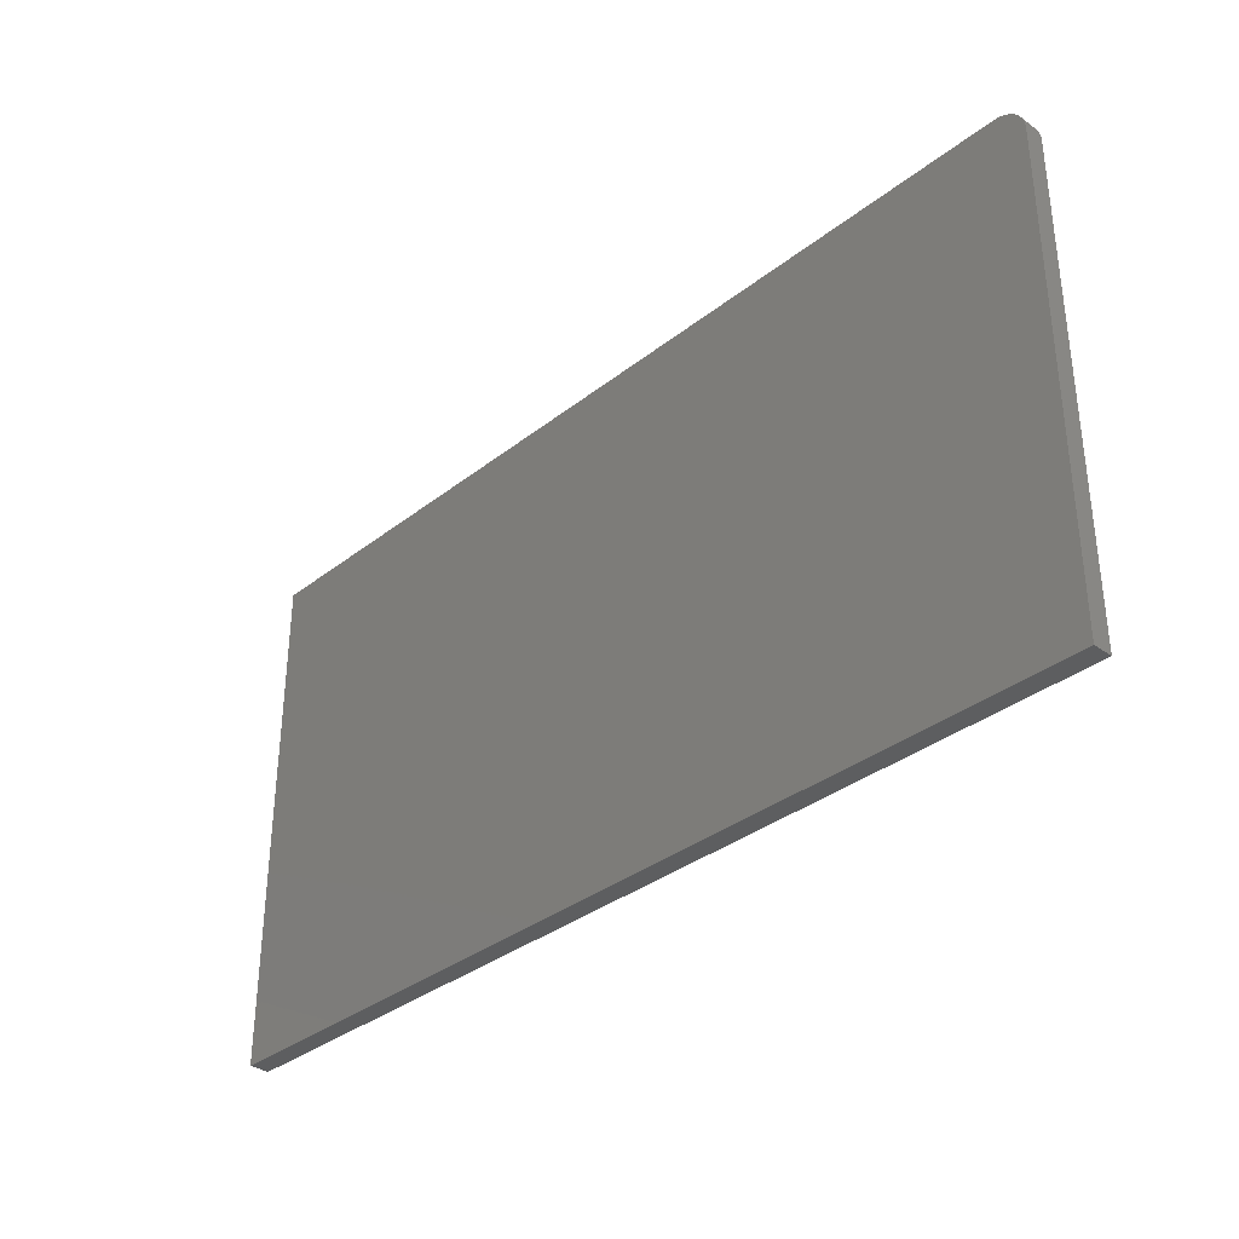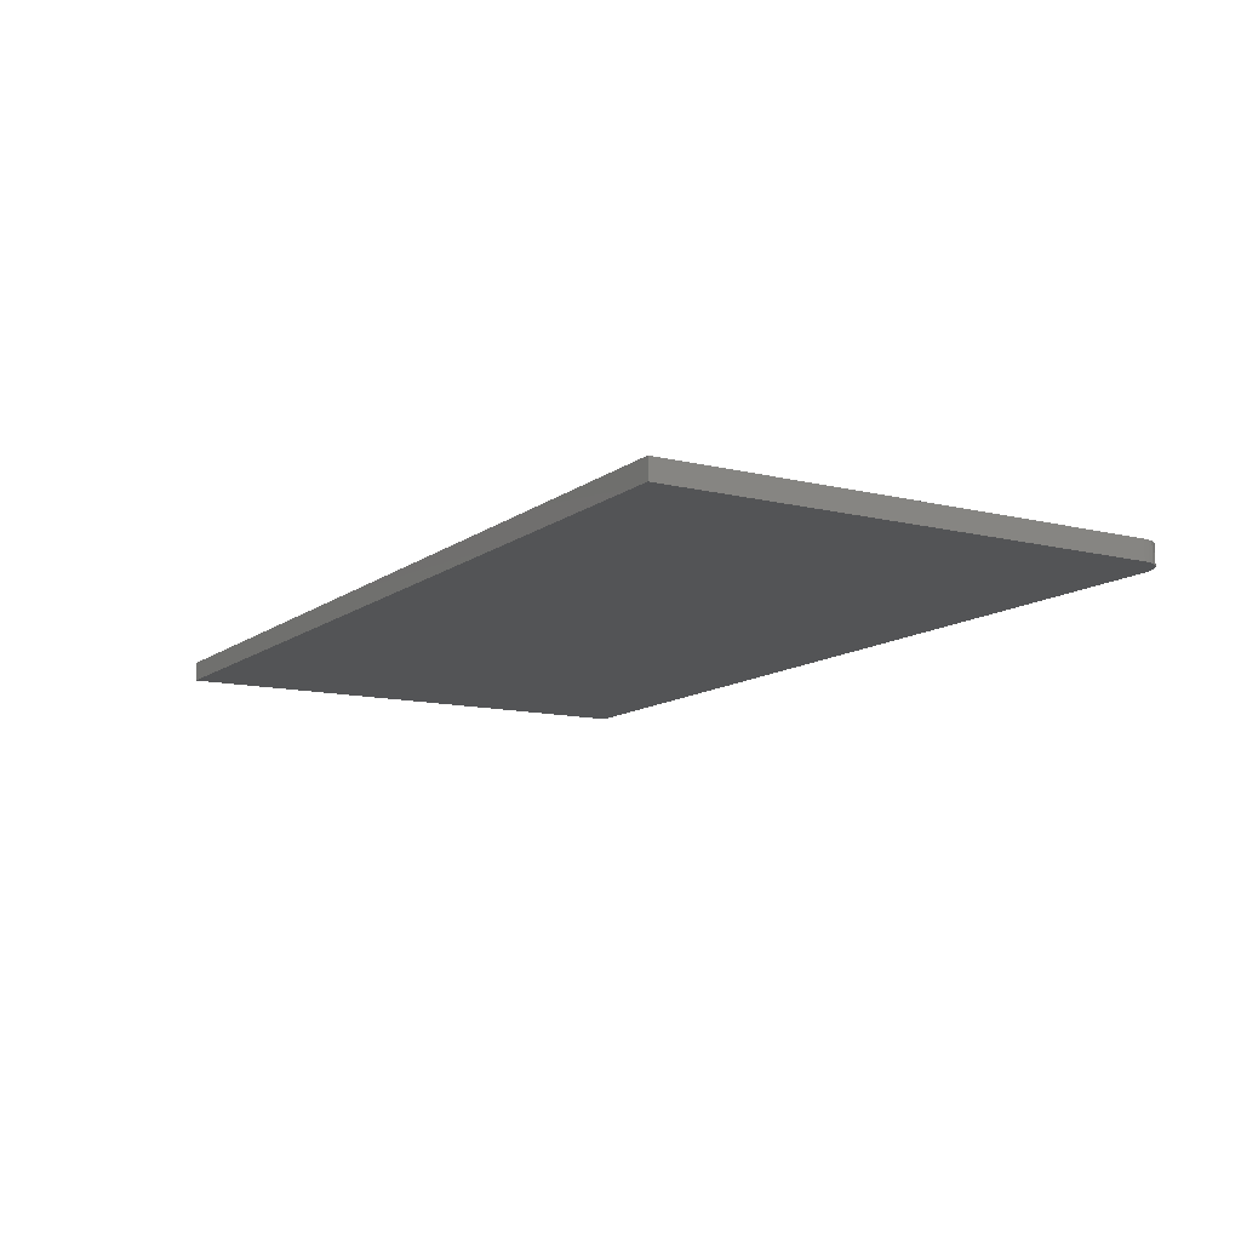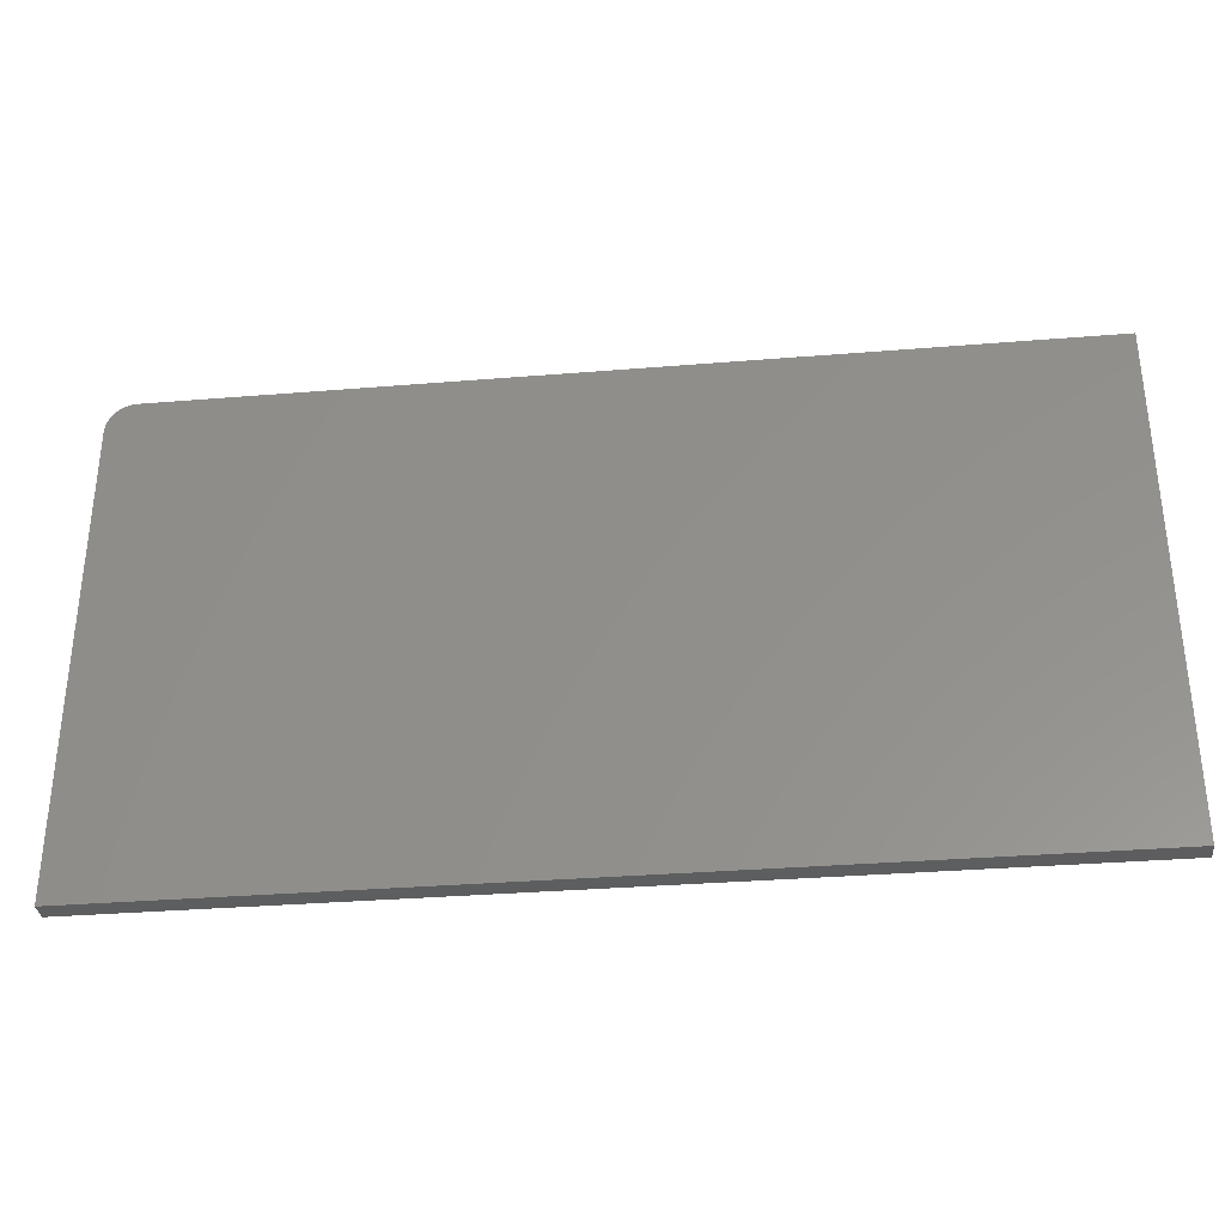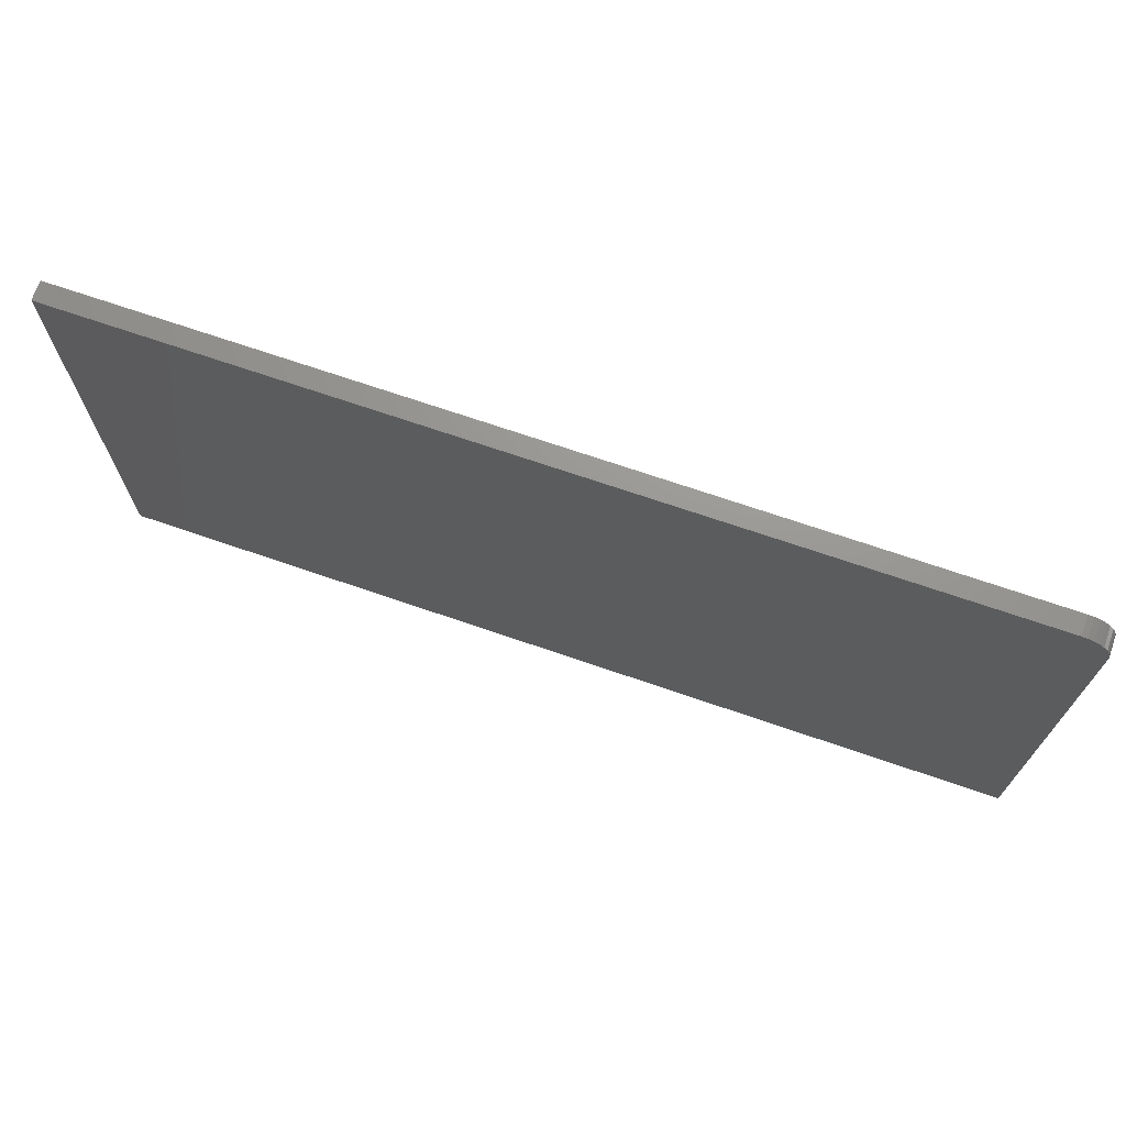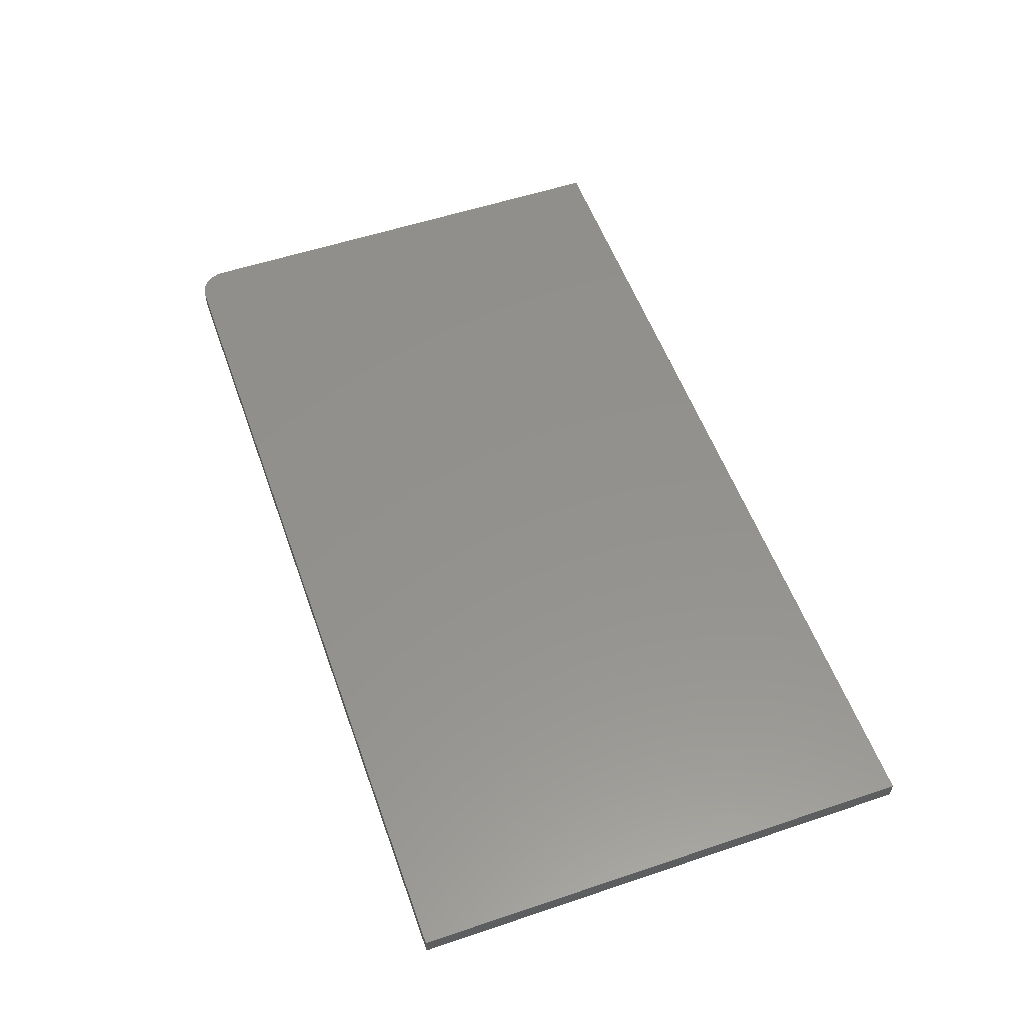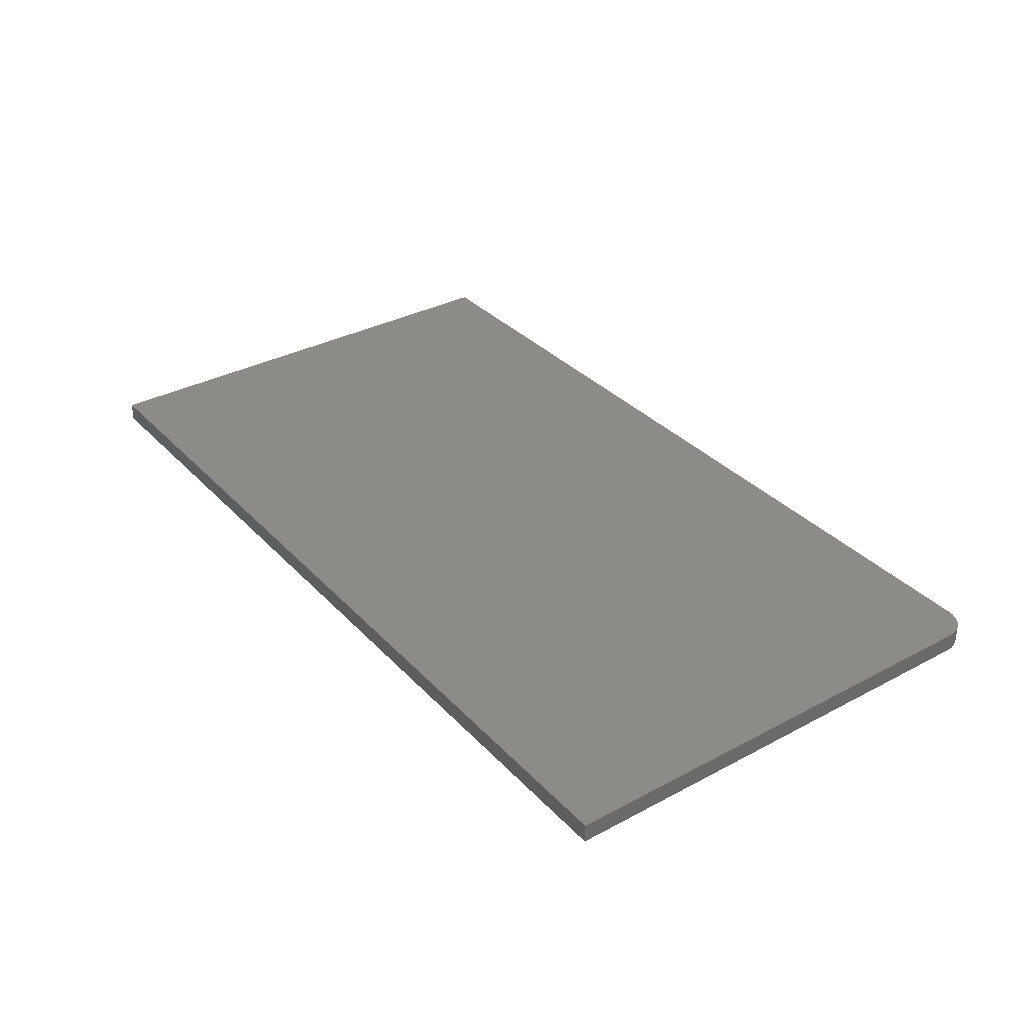
<metadata>
{"format":"stl","ext":"stl","renderer":"f3d","projection":"perspective","resolution":1024,"background":"white","views":[{"elev":-34.3,"azim":46.4,"up":"+Y"},{"elev":-11.8,"azim":59.2,"up":"+Z"},{"elev":-33.4,"azim":-173.6,"up":"+Y"},{"elev":70.6,"azim":19.0,"up":"+Y"},{"elev":55.1,"azim":-109.5,"up":"+Z"},{"elev":33.8,"azim":54.1,"up":"+Z"}]}
</metadata>
<code>
# stl→obj: 24 verts, 44 faces
v 0.7311 0.4101 -0.01562
v 0.7355 0.4087 -0.01562
v 0.7266 0.4105 -0.01562
v 0 0.4105 -0.01562
v 0.7396 0.4066 -0.01562
v 0.7431 0.4037 -0.01562
v 0.7461 0.4001 -0.01562
v 0.7482 0.3961 -0.01562
v 0.7495 0.3917 -0.01562
v 0.75 0.3871 -0.01562
v 0.75 0 -0.01562
v 0 0 -0.01562
v 0.7266 0.4105 0
v 0.7355 0.4087 0
v 0.7311 0.4101 0
v 0 0.4105 0
v 0 0 0
v 0.75 0 0
v 0.75 0.3871 0
v 0.7495 0.3917 0
v 0.7482 0.3961 0
v 0.7461 0.4001 0
v 0.7431 0.4037 0
v 0.7396 0.4066 0
f 1 2 3
f 4 3 2
f 4 2 5
f 4 5 6
f 4 6 7
f 4 7 8
f 4 8 9
f 4 9 10
f 4 10 11
f 4 11 12
f 13 14 15
f 16 17 18
f 16 18 19
f 16 19 20
f 16 20 21
f 16 21 22
f 16 22 23
f 16 23 24
f 16 24 14
f 16 14 13
f 3 4 13
f 13 4 16
f 11 10 18
f 18 10 19
f 19 10 20
f 20 10 9
f 20 9 21
f 21 9 8
f 21 8 22
f 22 8 7
f 22 7 23
f 23 7 6
f 23 6 24
f 24 6 5
f 24 5 14
f 14 5 2
f 14 2 15
f 15 2 1
f 15 1 13
f 13 1 3
f 4 12 16
f 16 12 17
f 12 11 17
f 17 11 18

</code>
